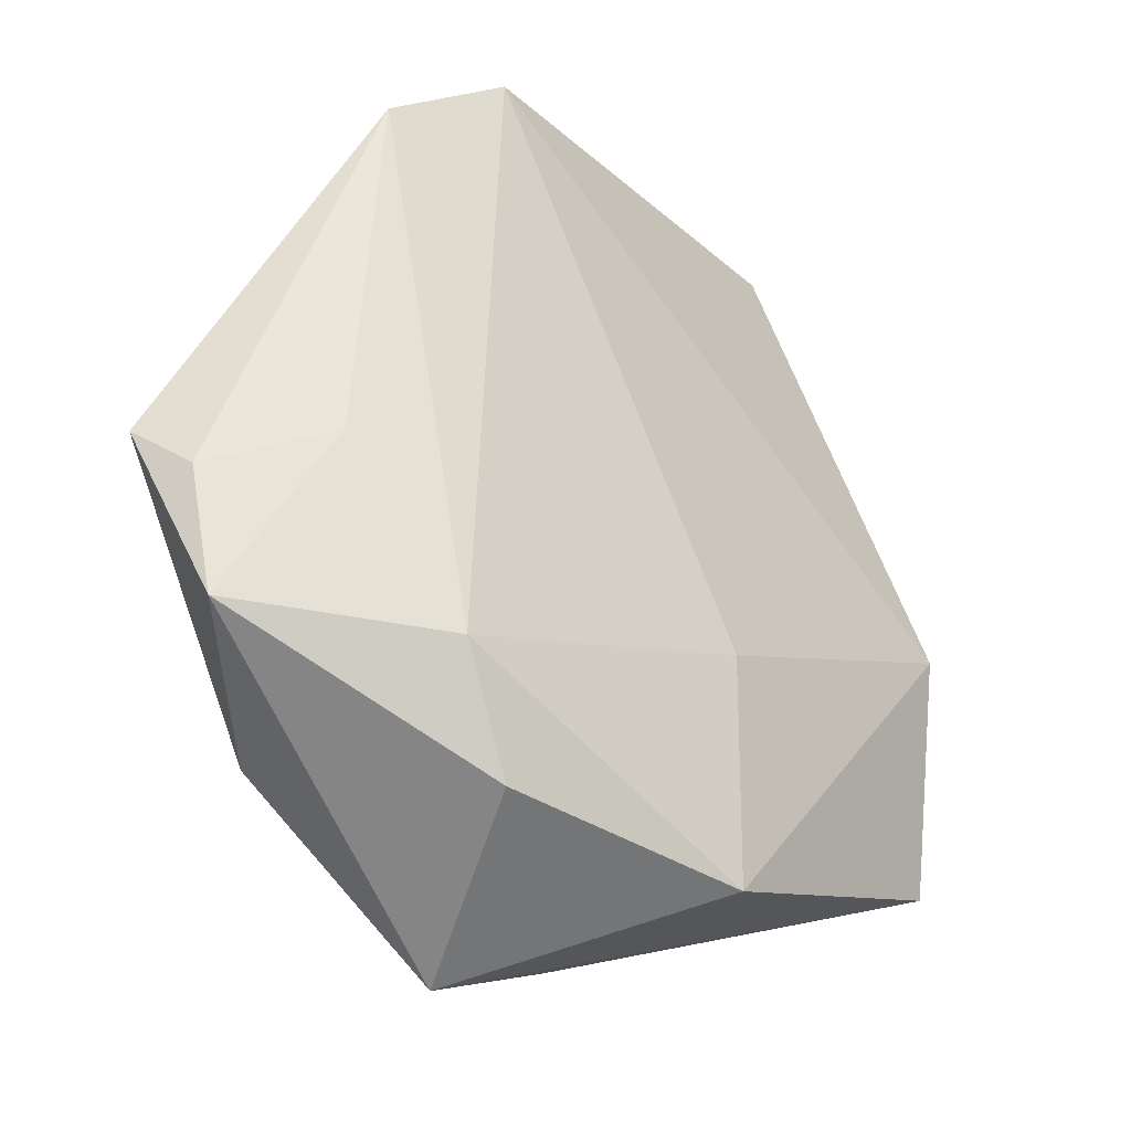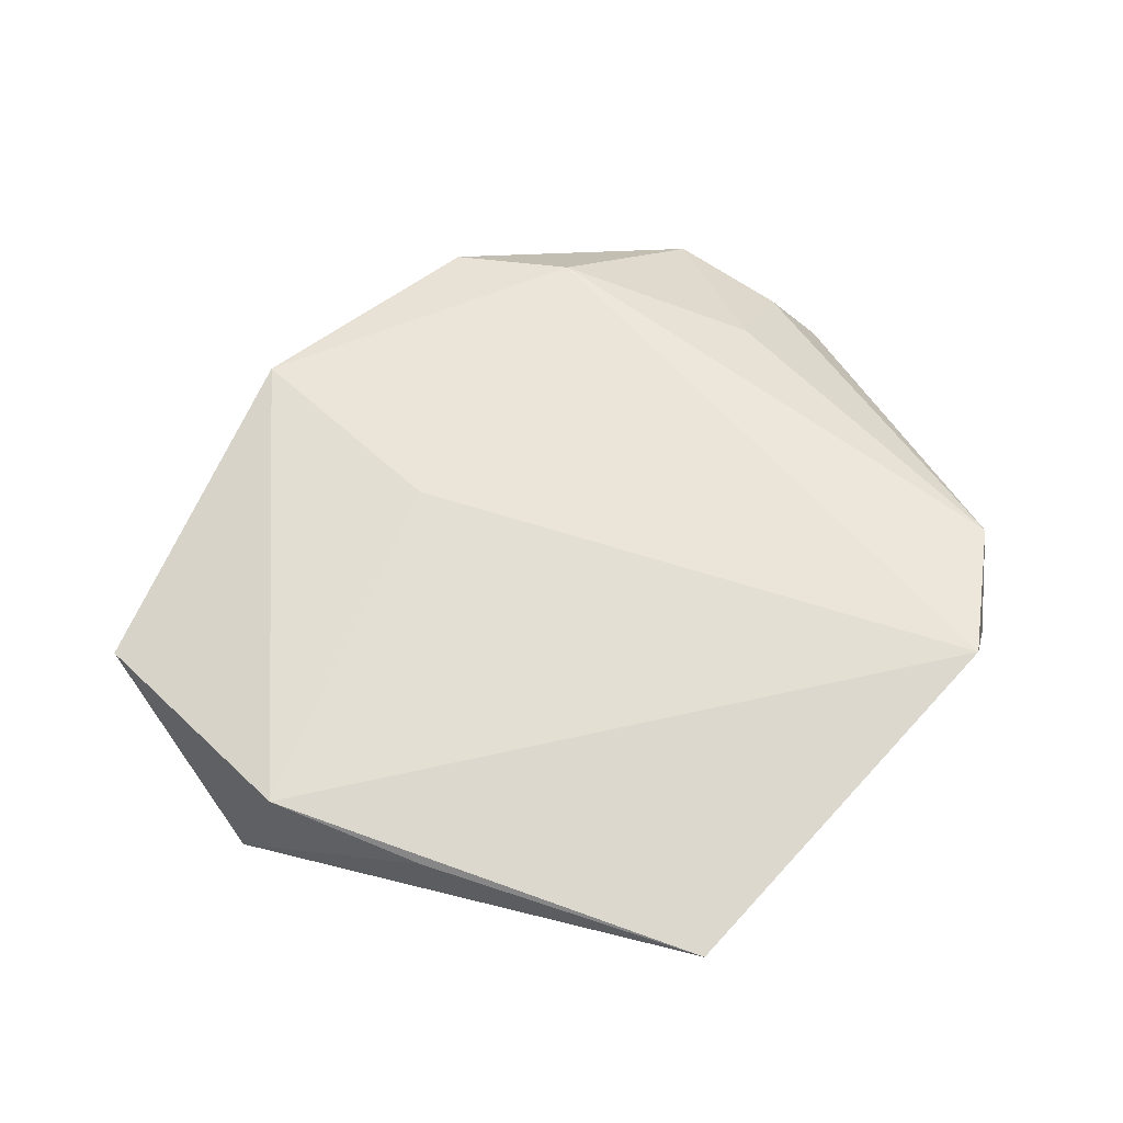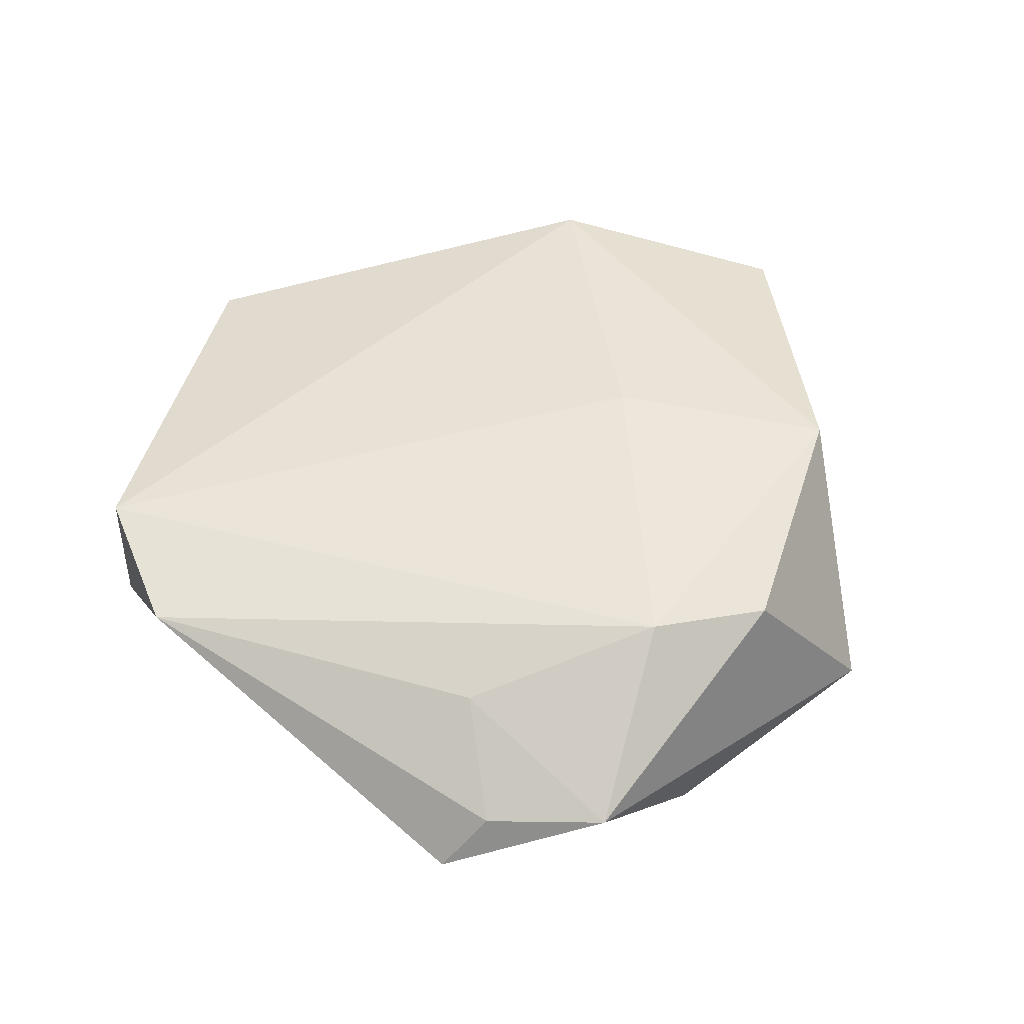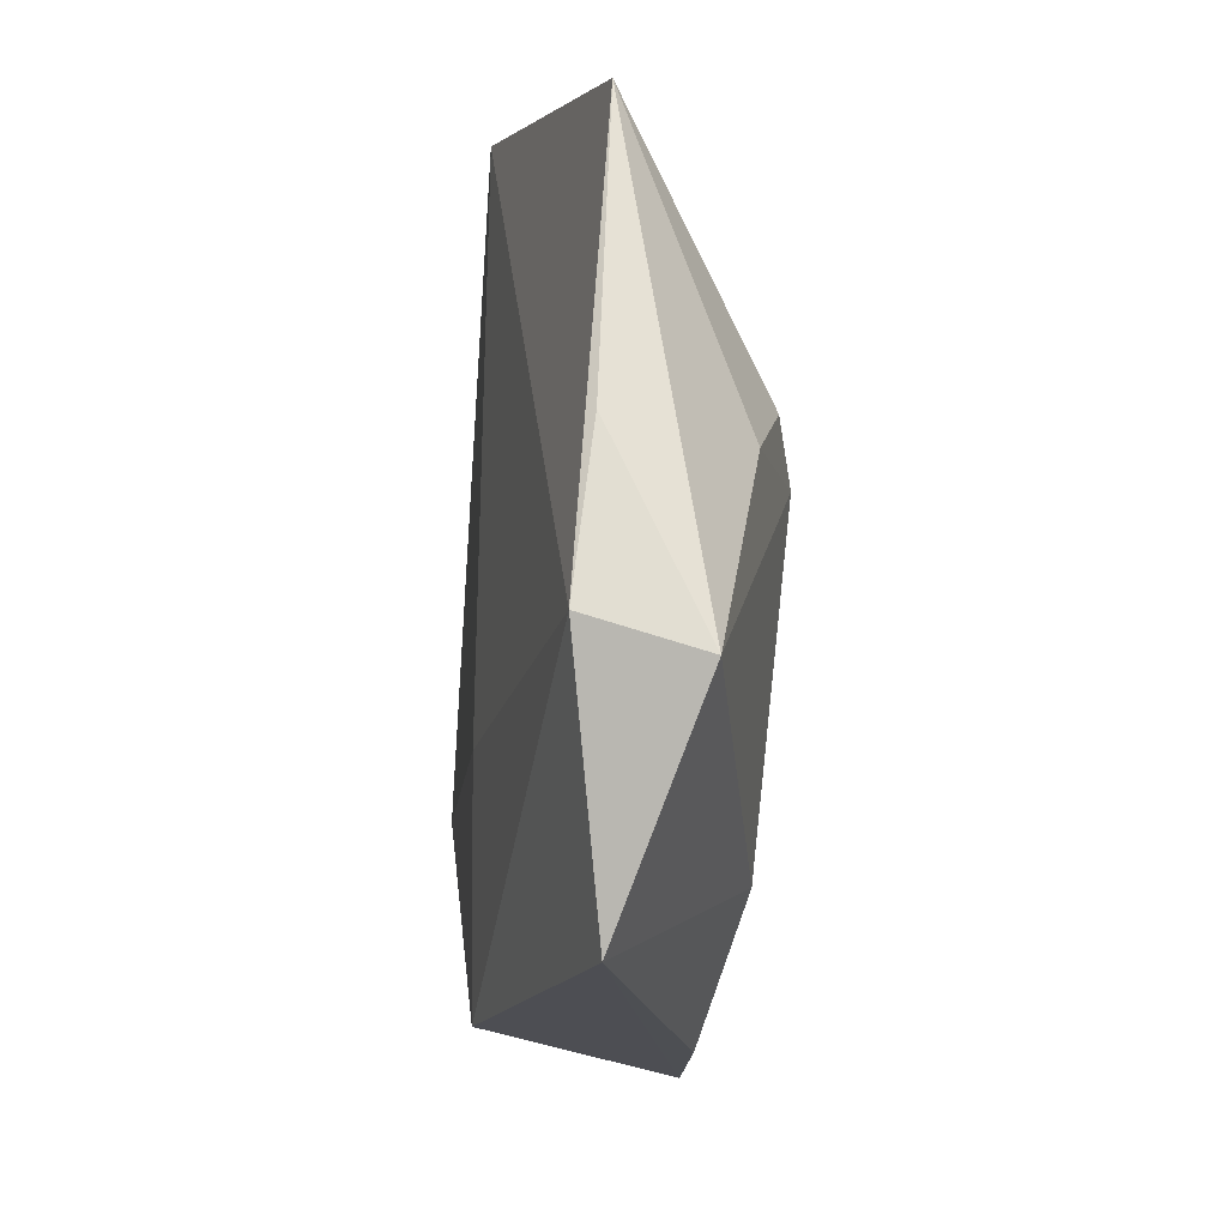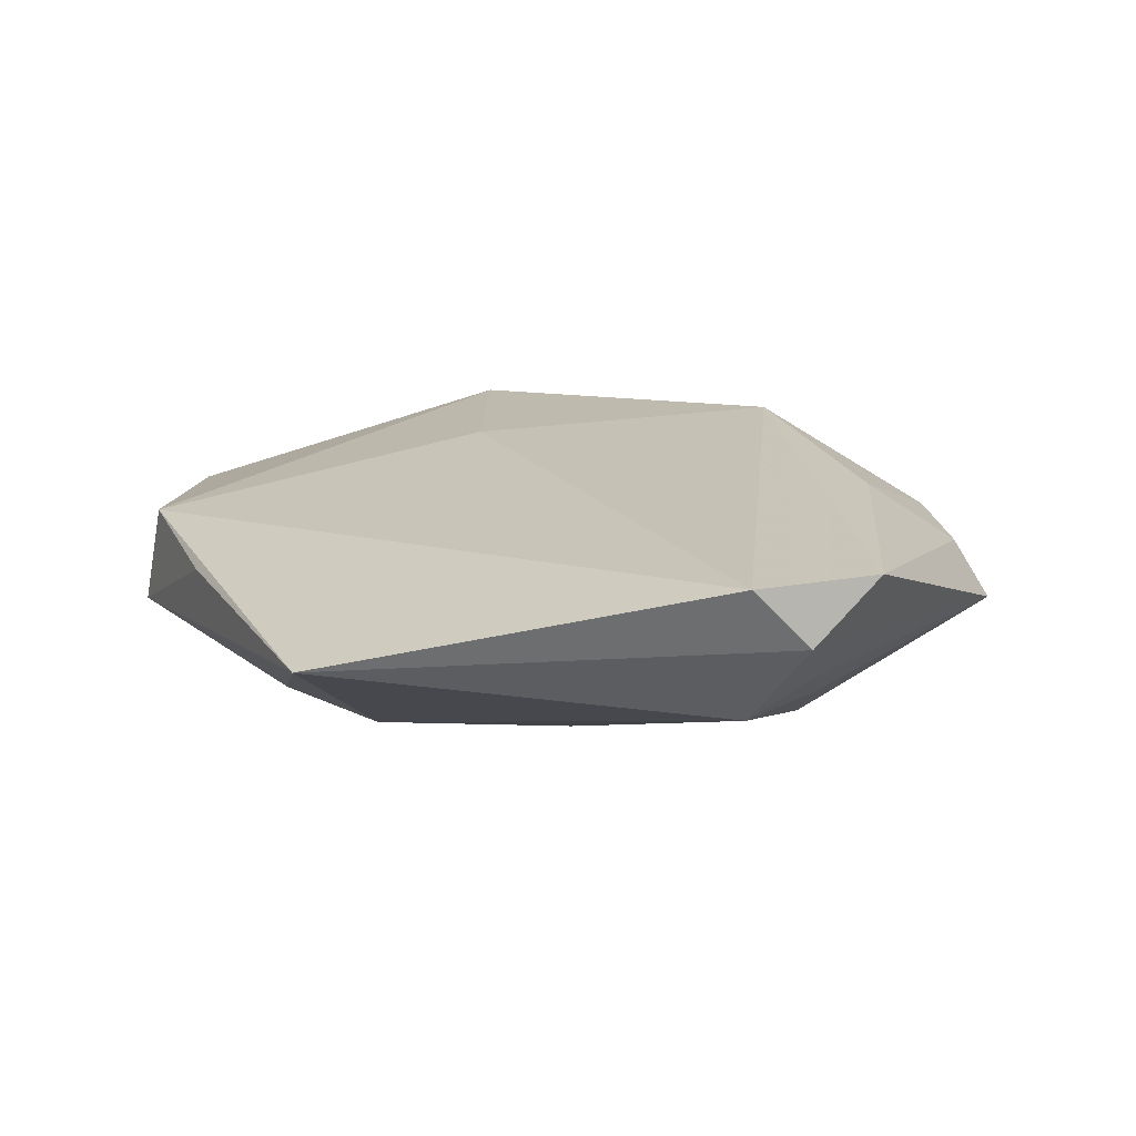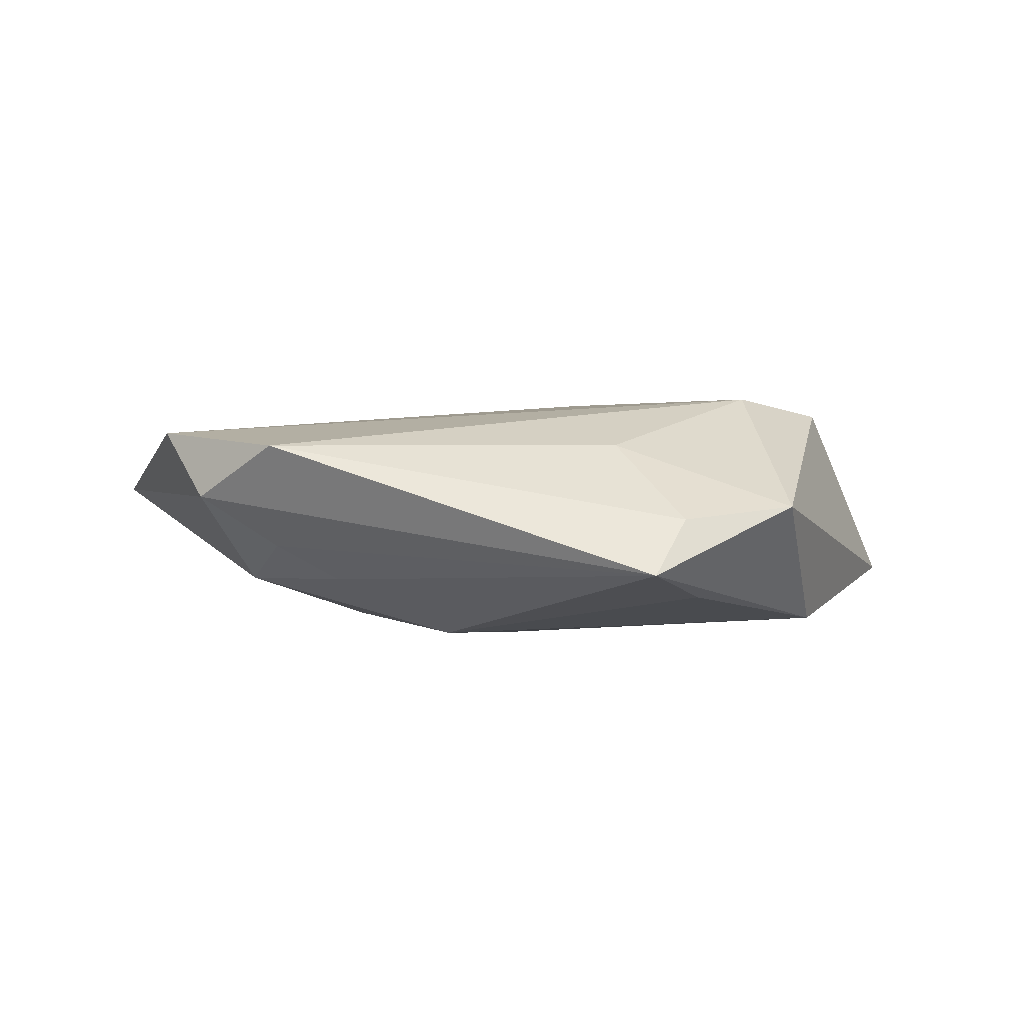
<metadata>
{"format":"obj","ext":"obj","renderer":"f3d","projection":"perspective","resolution":1024,"background":"white","views":[{"elev":-29.1,"azim":-41.0,"up":"+Y"},{"elev":57.1,"azim":133.4,"up":"+Z"},{"elev":51.8,"azim":-78.0,"up":"+Z"},{"elev":1.6,"azim":85.2,"up":"+Y"},{"elev":15.7,"azim":-179.9,"up":"+Z"},{"elev":3.3,"azim":-105.5,"up":"+Z"}]}
</metadata>
<code>
v 0.04038 0.01773 0.004096
v -0.04024 -0.008978 -0.007712
v 0.04935 -0.001198 -0.00461
v 0.02697 0.04555 0.001731
v -0.02426 0.01506 -0.01264
v 0.01086 -0.03571 0.0129
v 0.02143 0.0181 -0.01295
v -0.04764 -0.001578 -0.00455
v -0.02389 0.03447 -0.002406
v 0.04695 0.00221 0.006726
v 0.03152 0.01497 -0.009971
v -0.01699 0.03596 -0.006469
v 0.01578 0.01158 -0.01481
v -0.009238 -0.04447 -0.00775
v -0.02462 0.02777 -0.006228
v -0.04228 -0.01914 0.002141
v -0.02291 -0.02092 0.01375
v -0.01902 0.006264 -0.01339
v 0.0004826 0.01992 -0.01276
v -0.03343 -0.001757 0.008754
v 0.004154 -0.03958 -0.007628
v -0.02275 0.04273 0.003104
v -0.04423 -0.006073 0.001068
v 0.0456 -0.02487 0.004084
v -0.01648 -0.03277 0.01157
v 0.01121 -0.01116 0.01279
v -0.02868 -0.02692 -0.01168
v -0.01653 0.04569 0.009993
v 0.01842 -0.02266 -0.01107
v -0.0302 0.03627 0.008883
f 26 28 17
f 6 14 24
f 6 26 17
f 25 6 17
f 14 6 25
f 29 14 27
f 24 29 3
f 10 6 24
f 26 6 10
f 24 3 10
f 28 26 10
f 10 4 28
f 16 25 17
f 27 14 16
f 14 25 16
f 17 28 30
f 13 29 27
f 13 3 29
f 24 14 21
f 21 29 24
f 14 29 21
f 7 4 11
f 4 3 11
f 11 13 7
f 3 13 11
f 1 3 4
f 4 10 1
f 1 10 3
f 8 23 30
f 27 16 8
f 16 23 8
f 22 30 28
f 28 4 22
f 22 8 30
f 7 13 19
f 17 30 20
f 30 23 20
f 20 16 17
f 20 23 16
f 12 22 4
f 12 4 7
f 7 19 12
f 15 8 9
f 8 22 9
f 9 12 15
f 22 12 9
f 5 19 13
f 5 8 15
f 15 12 5
f 5 12 19
f 18 13 27
f 27 5 18
f 18 5 13
f 27 8 2
f 2 5 27
f 8 5 2

</code>
